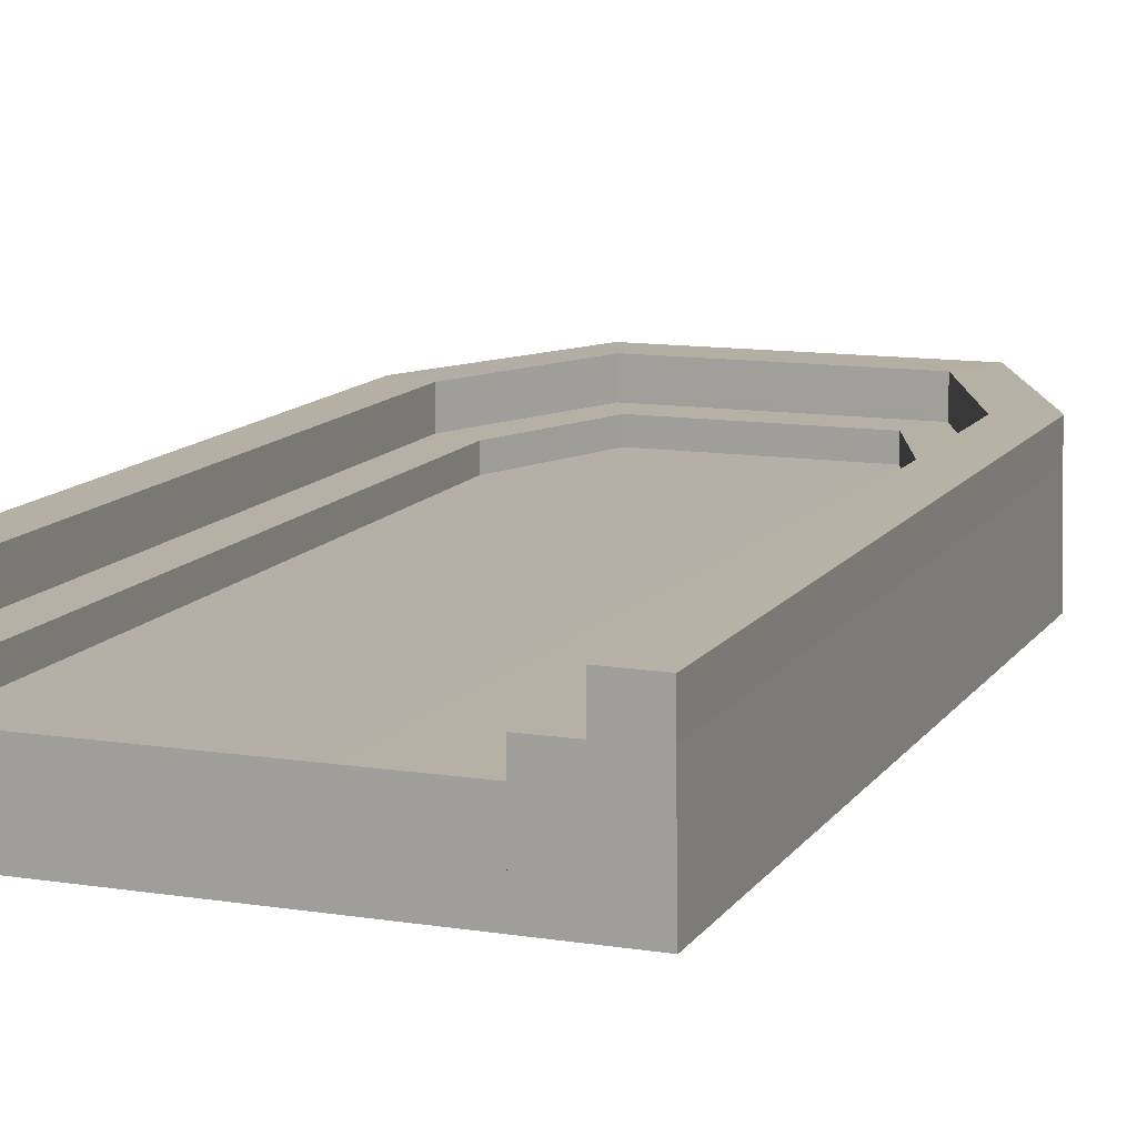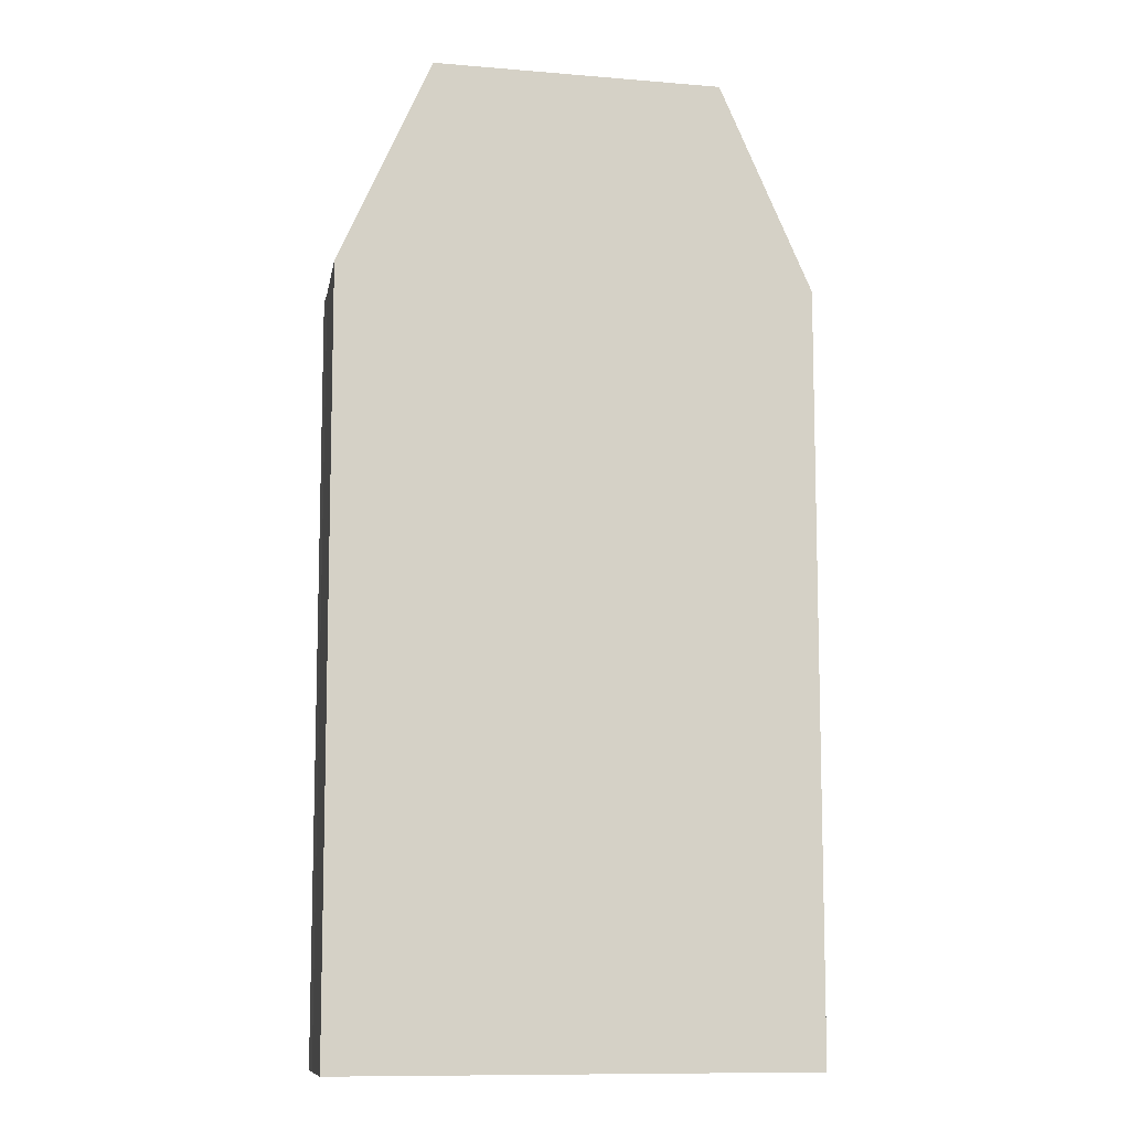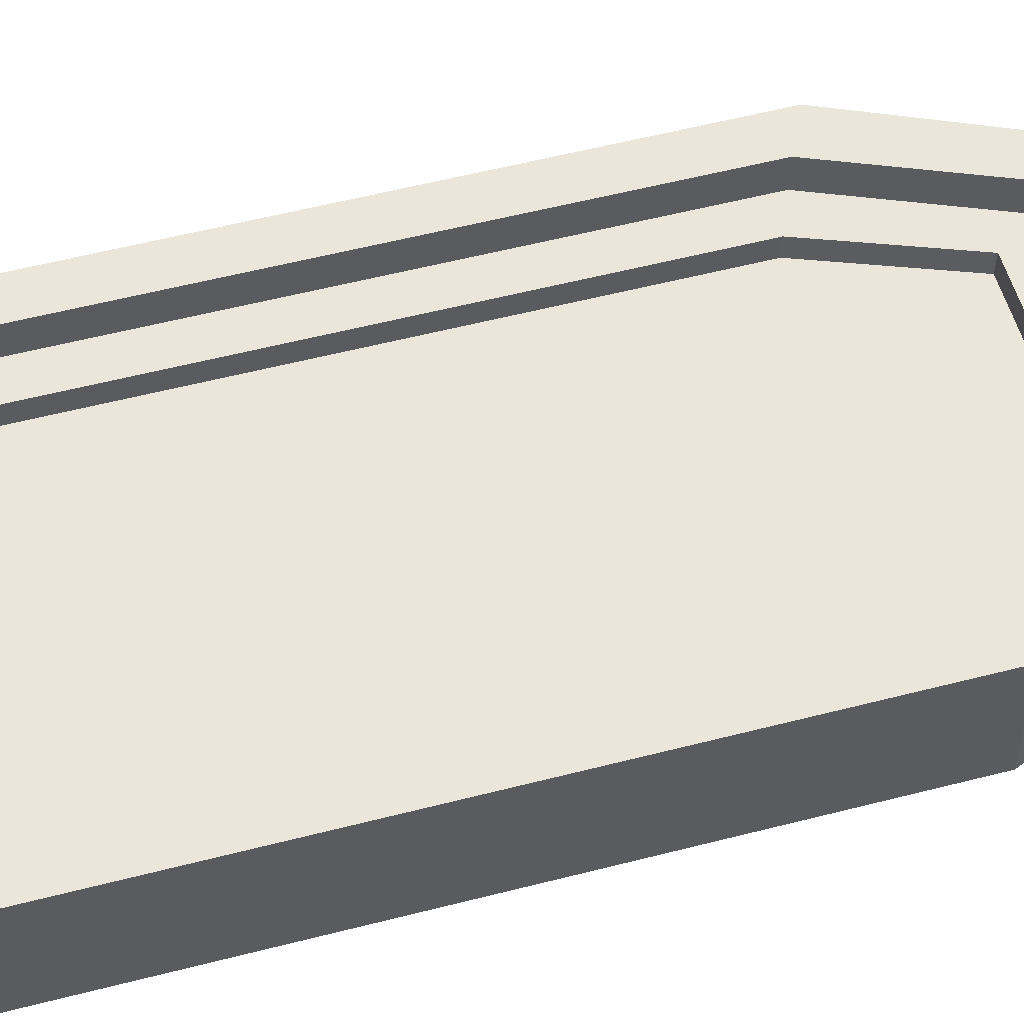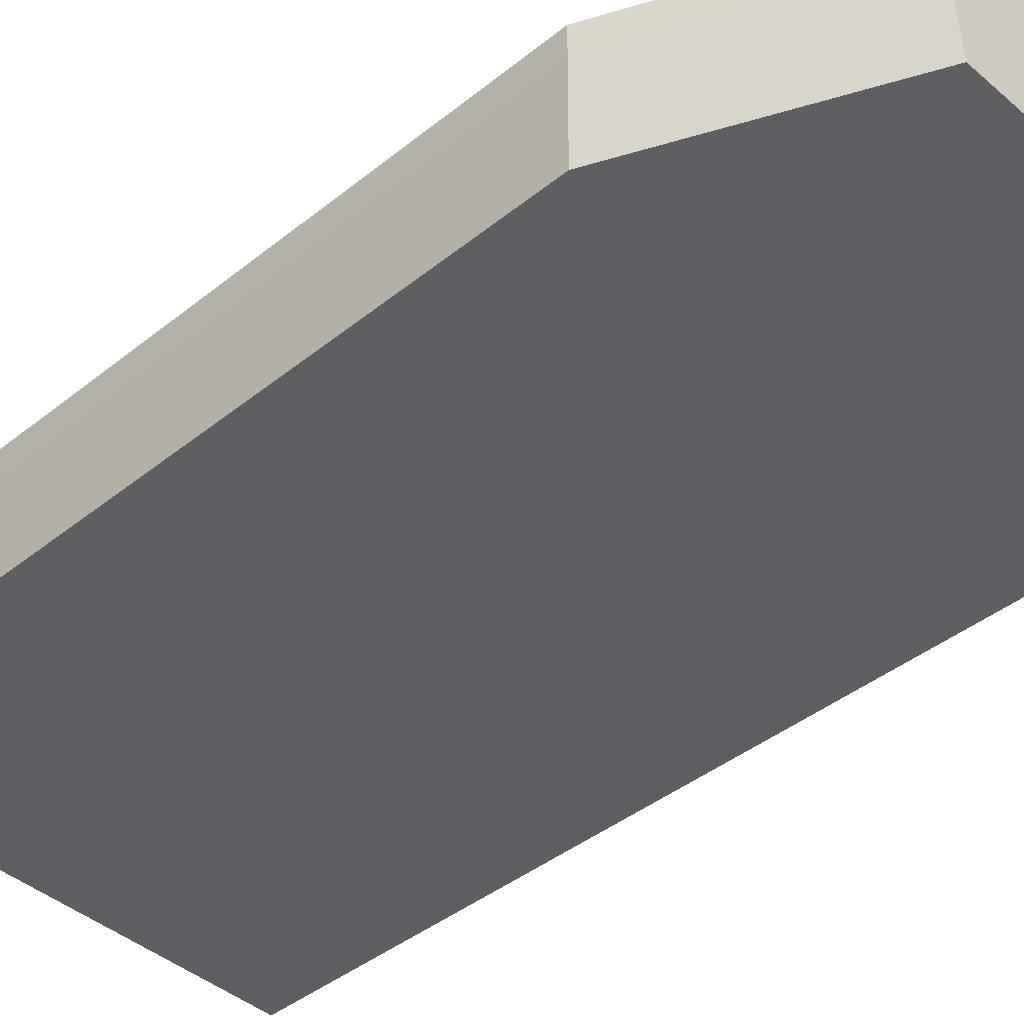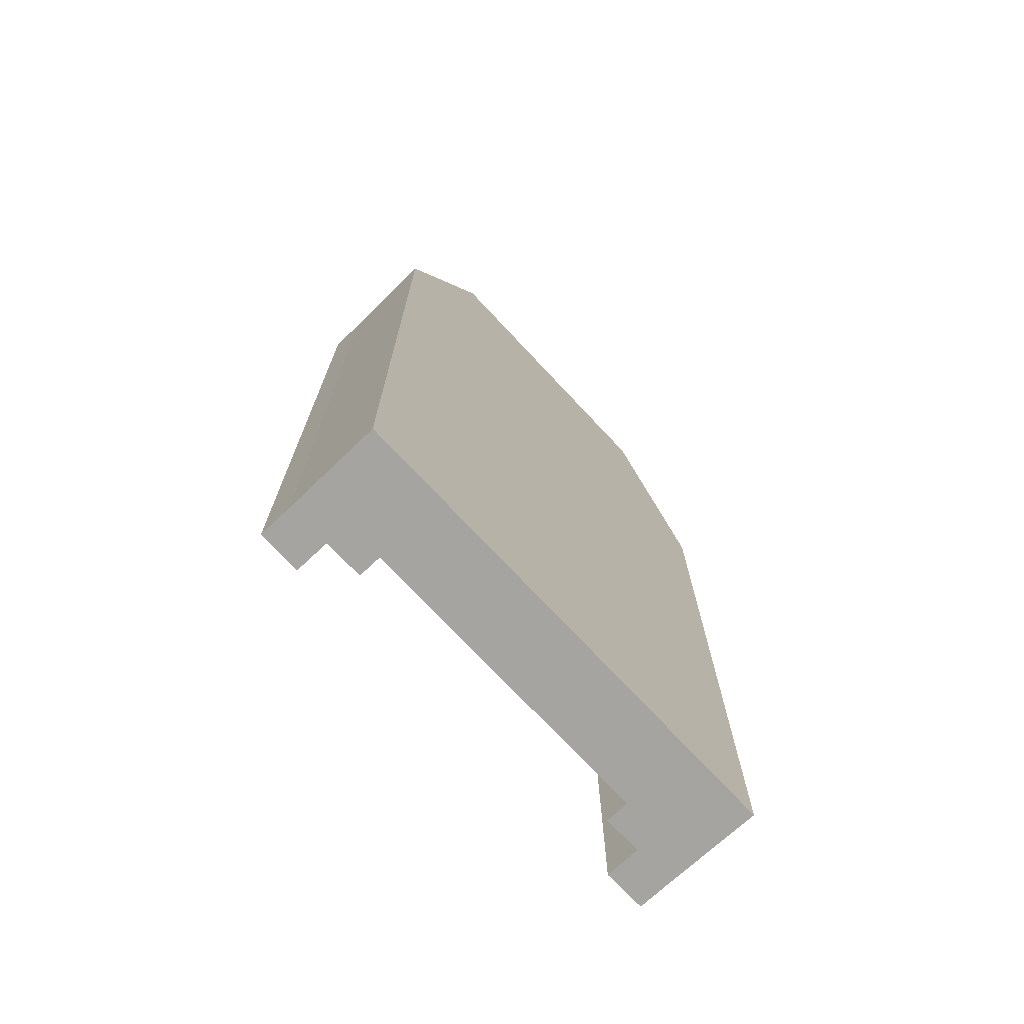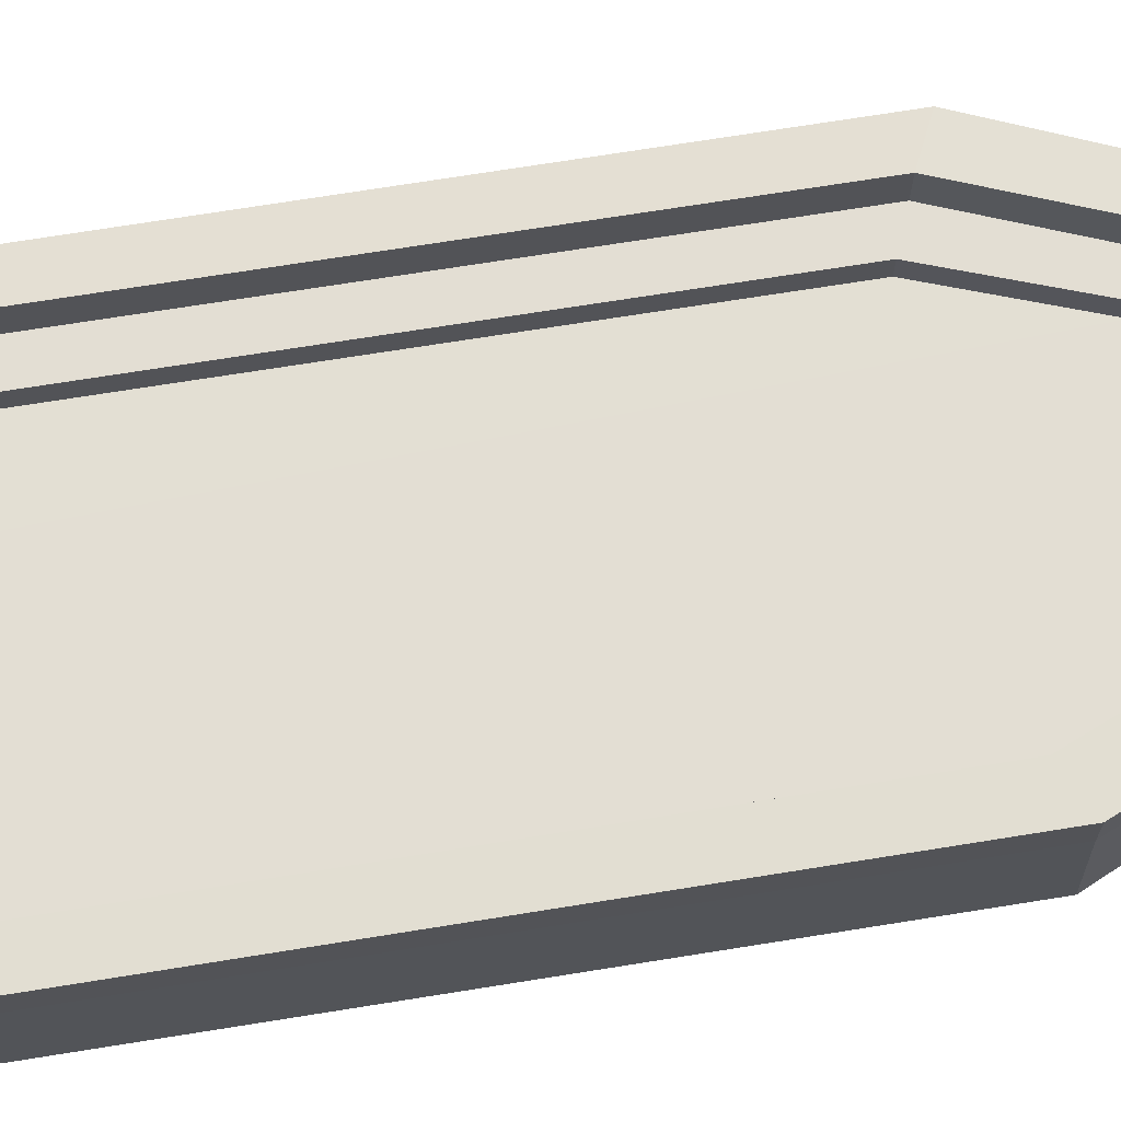
<metadata>
{"format":"obj","ext":"obj","renderer":"f3d","projection":"perspective","resolution":1024,"background":"white","views":[{"elev":11.8,"azim":20.7,"up":"+Z"},{"elev":-10.9,"azim":168.4,"up":"+Y"},{"elev":56.0,"azim":74.8,"up":"+Z"},{"elev":-41.8,"azim":134.0,"up":"+Z"},{"elev":-73.2,"azim":133.1,"up":"+Y"},{"elev":67.2,"azim":80.6,"up":"+Z"}]}
</metadata>
<code>
o Door_Red
v 0.5344 0.7518 -0.1124
v 0.3586 -1.012 -0.08832
v 0.3586 0.6766 0.1124
v 0.4497 -1.012 0.1124
v -0.5344 0.7518 -0.1124
v -0.3586 -1.012 -0.08832
v -0.3586 0.6766 0.1124
v -0.4497 -1.012 0.1124
v 0.1673 -1.012 -0.1007
v -0.1673 -1.012 -0.1007
v 0.2851 1.112 0.1124
v -0.2851 1.112 0.1124
v -0.3297 1.216 -0.1124
v 0.3297 1.216 -0.1124
v -0.5344 -1.012 -0.1124
v -0.5534 0.7646 0.116
v -0.1781 -1.012 -0.1124
v 0.553 -1.012 -0.1124
v 0.5591 0.7685 -0.1124
v -0.1781 -1.012 -0.1124
v -0.5496 -1.012 0.1156
v 0.5344 -1.012 -0.1124
v 0.1781 -1.012 -0.1124
v -0.553 -1.012 -0.1124
v -0.4497 -1.012 -0.1007
v -0.3586 -1.012 0.1124
v -0.1536 -1.012 -0.08832
v -0.4497 0.7144 0.1124
v 0.4497 0.7144 0.1124
v 0.3586 -1.012 0.1124
v -0.2351 1.001 0.1124
v 0.4497 -1.012 -0.1007
v 0.1536 -1.012 -0.08832
v 0.2351 1.001 0.1124
v -0.5344 -1.012 -0.1124
v -0.1781 -1.012 -0.1124
v 0.5344 0.7518 -0.1124
v 0.5344 -1.012 -0.1124
v -0.5344 0.7518 -0.1124
v 0.3297 1.216 -0.1124
v 0.1781 -1.012 -0.1124
v -0.3297 1.216 -0.1124
v -0.4497 -1.012 -0.1007
v -0.4497 -1.012 0.1124
v -0.1673 -1.012 -0.1007
v -0.4497 0.7144 0.1124
v 0.4497 0.7144 0.1124
v 0.4497 -1.012 0.1124
v -0.2851 1.112 0.1124
v 0.4497 -1.012 -0.1007
v 0.1673 -1.012 -0.1007
v 0.2851 1.112 0.1124
v 0.5534 0.7646 0.116
v 0.5496 -1.012 0.1156
v -0.5591 0.7685 -0.1124
v -0.3385 1.251 0.1159
v 0.3409 1.26 -0.1124
v 0.1781 -1.012 -0.1124
v 0.3385 1.251 0.1159
v -0.3409 1.26 -0.1124
v -0.4497 -1.012 -0.1007
v -0.4497 -1.012 0.1163
v -0.1673 -1.012 -0.1007
v -0.4497 0.7144 0.118
v 0.4497 0.7144 0.118
v 0.4497 -1.012 0.1163
v -0.2851 1.112 0.118
v 0.4497 -1.012 -0.1007
v 0.1673 -1.012 -0.1007
v 0.2851 1.112 0.118
v -0.5496 -1.012 0.1931
v -0.5534 0.7651 0.1934
v 0.5534 0.7651 0.1934
v 0.5496 -1.012 0.1931
v -0.3385 1.251 0.1933
v 0.3385 1.251 0.1933
v -0.4497 -1.012 0.1938
v -0.4497 0.7149 0.1954
v 0.4497 0.7149 0.1954
v 0.4497 -1.012 0.1938
v -0.2851 1.112 0.1954
v 0.2851 1.112 0.1954
v 0.1536 -1.012 0.05804
v 0.3586 -1.012 0.05804
v -0.3586 -1.012 0.05804
v -0.1536 -1.012 0.05804
v -0.1536 -1.012 0.005404
v 0.1536 -1.012 0.005404
v 0.2351 1.001 0.05731
v -0.2351 1.001 0.05731
v -0.3586 -1.012 0.005404
v -0.3586 0.6766 0.05731
v 0.3586 0.6766 0.05731
v 0.3586 -1.012 0.005404
f 14 13 42 40
f 3 34 89 93
f 4 32 50 48
f 6 27 87 91
f 13 5 39 42
f 23 14 1 22
f 15 5 13 17
f 17 13 14 23
f 31 7 92 90
f 27 33 88 87
f 26 6 91 85
f 30 3 93 84
f 1 14 40 37
f 28 12 49 46
f 22 1 37 38
f 29 4 48 47
f 15 17 36 35
f 8 28 46 44
f 12 11 52 49
f 10 25 43 45
f 11 29 47 52
f 25 8 44 43
f 17 23 41 36
f 9 10 45 51
f 6 26 8 25
f 27 6 25 10
f 26 7 28 8
f 3 30 4 29
f 7 31 12 28
f 30 2 32 4
f 2 33 9 32
f 33 27 10 9
f 34 3 29 11
f 31 34 11 12
f 38 37 19 18
f 48 50 68 66
f 37 40 57 19
f 40 42 60 57
f 35 36 20 24
f 46 49 67 64
f 42 39 55 60
f 47 48 66 65
f 44 46 64 62
f 49 52 70 67
f 45 43 61 63
f 39 35 24 55
f 52 47 65 70
f 36 41 58 20
f 43 44 62 61
f 32 9 51 50
f 23 22 38 41
f 5 15 35 39
f 60 55 16 56
f 21 16 55 24
f 18 19 53 54
f 19 57 59 53
f 57 60 56 59
f 61 62 21 24
f 63 61 24 20
f 53 59 76 73
f 21 62 77 71
f 64 67 81 78
f 66 68 18 54
f 68 69 58 18
f 69 63 20 58
f 56 16 72 75
f 65 66 80 79
f 50 51 69 68
f 41 38 18 58
f 51 45 63 69
f 77 78 72 71
f 79 80 74 73
f 78 81 75 72
f 82 79 73 76
f 81 82 76 75
f 16 21 71 72
f 70 65 79 82
f 66 54 74 80
f 59 56 75 76
f 54 53 73 74
f 62 64 78 77
f 67 70 82 81
f 86 90 92 85
f 88 94 84 83
f 91 87 86 85
f 87 88 83 86
f 84 93 89 83
f 83 89 90 86
f 2 30 84 94
f 7 26 85 92
f 34 31 90 89
f 33 2 94 88

</code>
